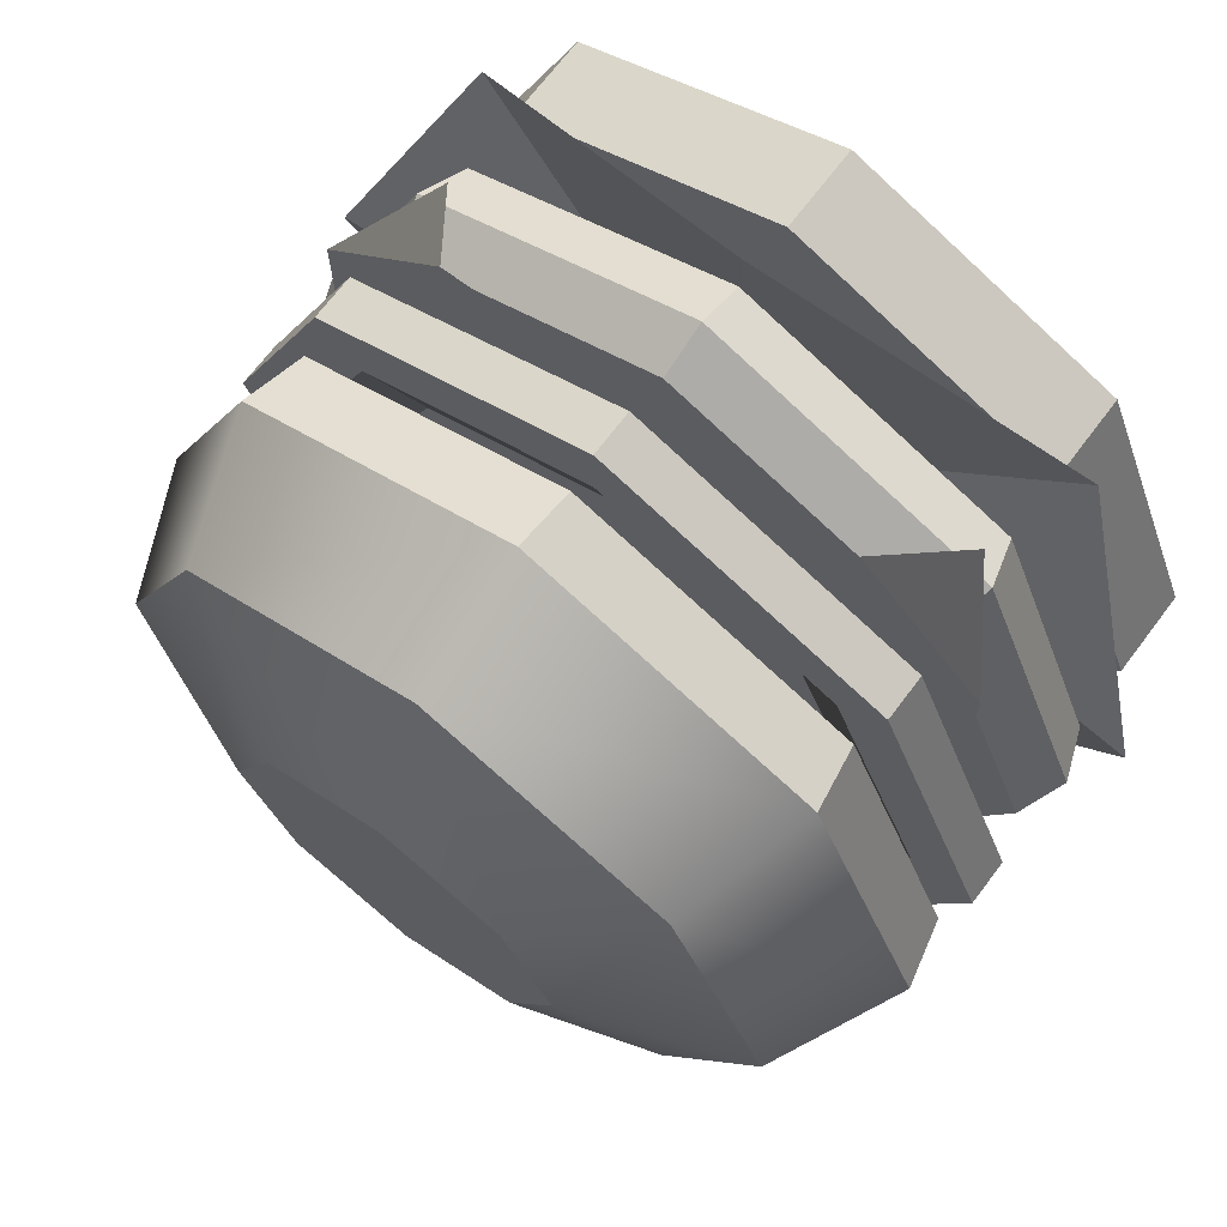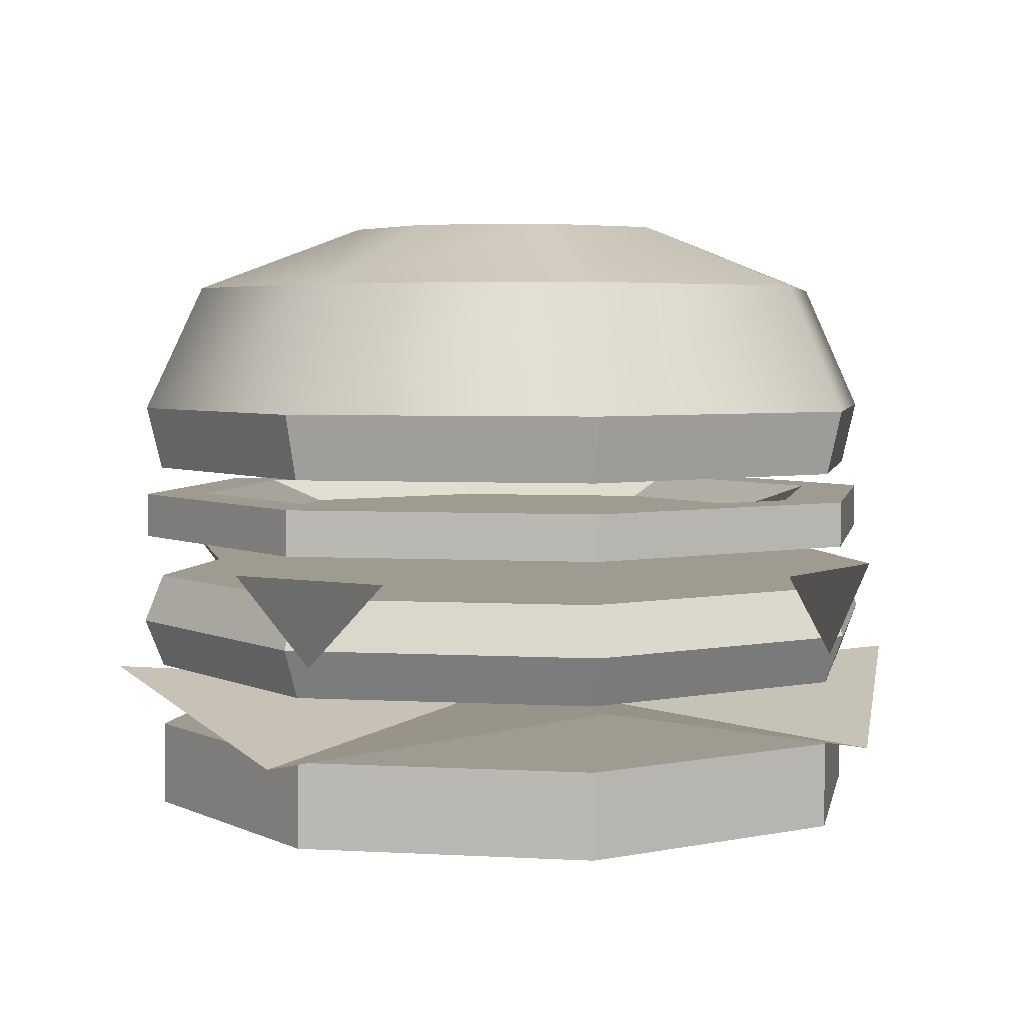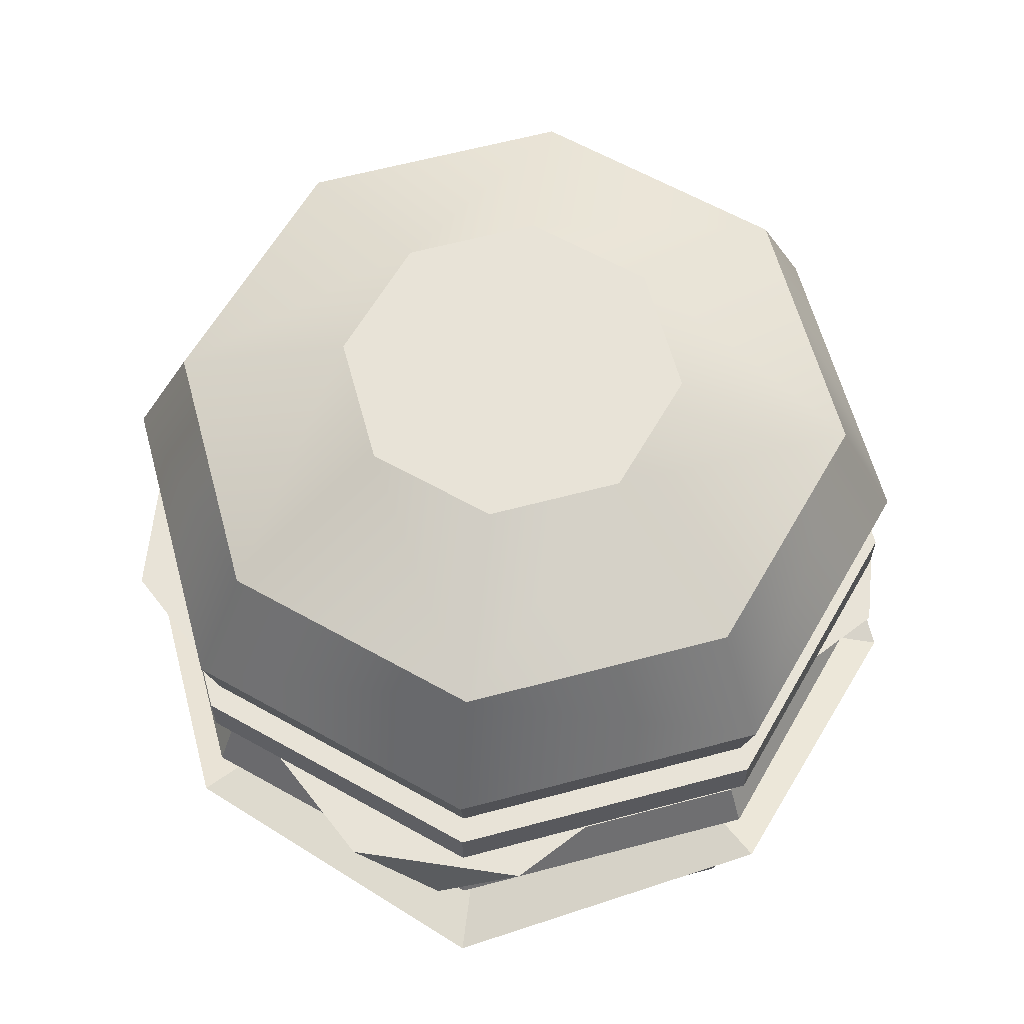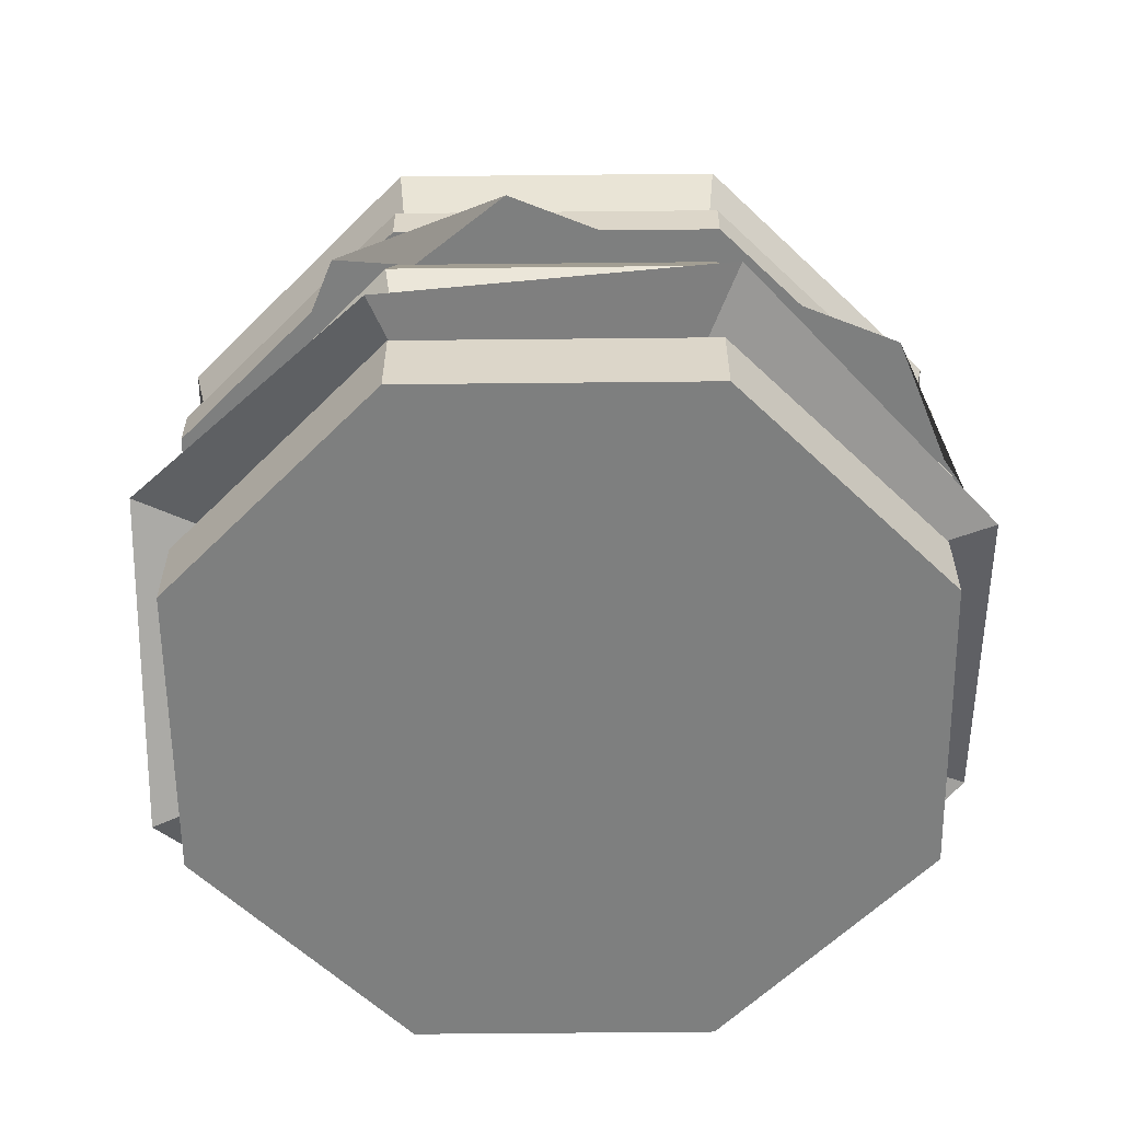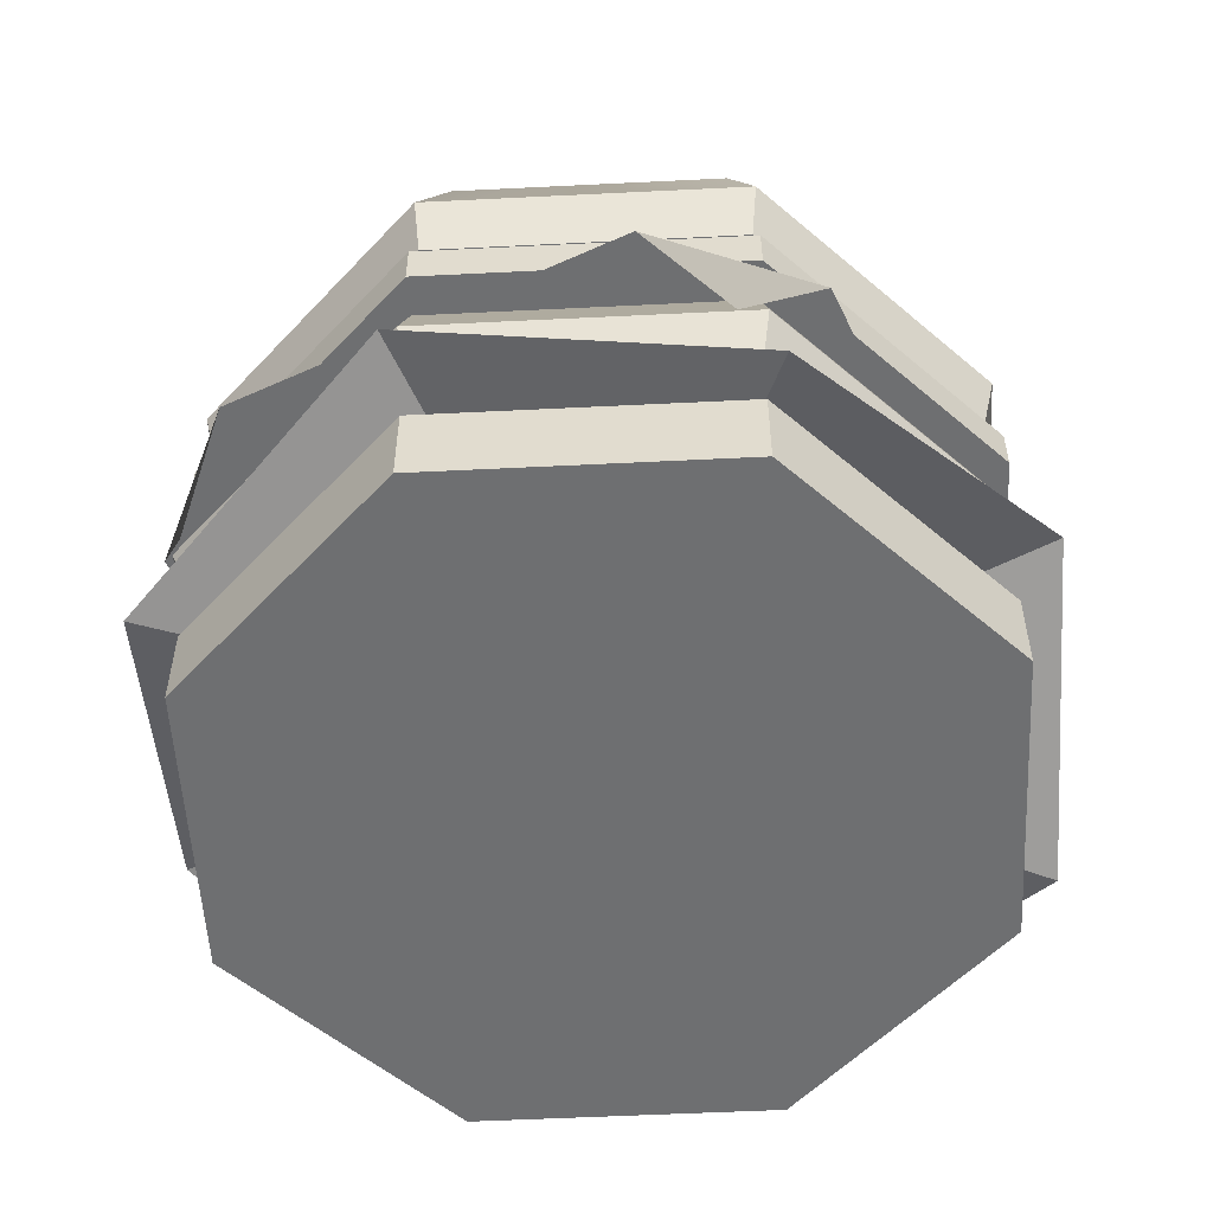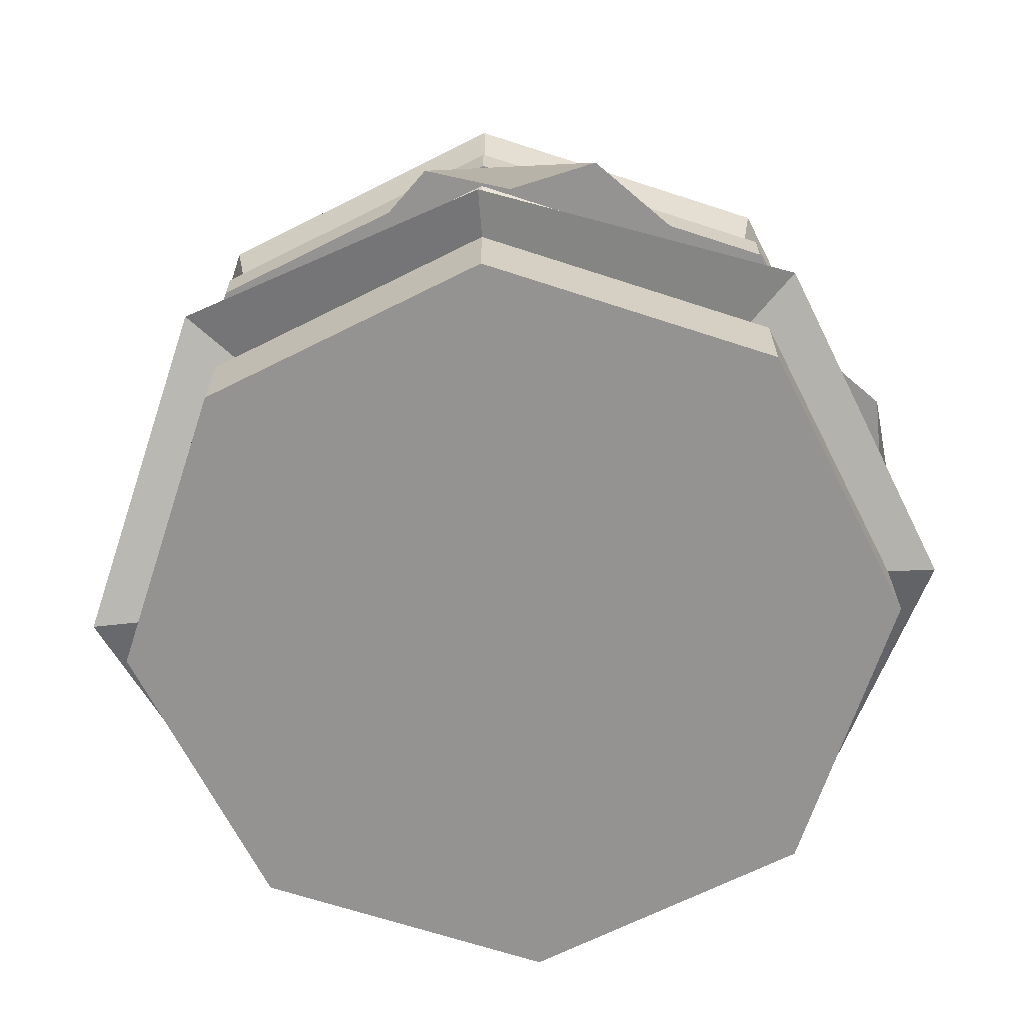
<metadata>
{"format":"obj","ext":"obj","renderer":"f3d","projection":"perspective","resolution":1024,"background":"white","views":[{"elev":69.9,"azim":-142.9,"up":"+Z"},{"elev":4.0,"azim":168.2,"up":"+Y"},{"elev":61.8,"azim":52.3,"up":"+Y"},{"elev":-59.6,"azim":-21.9,"up":"+Y"},{"elev":-54.6,"azim":25.5,"up":"+Y"},{"elev":-66.8,"azim":-40.7,"up":"+Y"}]}
</metadata>
<code>
o burger
v 0 0.32 -1.44
v 1.018 0 -1.018
v 0 0 -1.44
v 1.018 0.32 -1.018
v 0 0.32 1.44
v -1.018 -0 1.018
v 0 -0 1.44
v -1.018 0.32 1.018
v -1.018 0.32 -1.018
v -1.018 0 -1.018
v -1.44 0 0
v 1.018 -0 1.018
v 1.44 0 0
v -1.44 0.32 0
v 1.018 0.32 1.018
v 1.44 0.32 0
v -0.4501 2.32 0.4501
v -0.4501 2.32 -0.4501
v -0.6365 2.32 0
v 0 2.32 0.6365
v 0 2.32 -0.6365
v 0.4501 2.32 0.4501
v 0.4501 2.32 -0.4501
v 0.6365 2.32 0
v -1.018 1.36 -1.018
v -1.018 1.36 1.018
v -1.44 1.36 0
v 0 1.36 -1.44
v 0 1.36 1.44
v 1.018 1.36 -1.018
v 1.018 1.36 1.018
v 1.44 1.36 0
v 1.498 1.6 0
v 1.059 1.6 -1.059
v 1.059 1.6 1.059
v 0 1.6 1.498
v -1.498 1.6 0
v -1.059 1.6 1.059
v -1.059 1.6 -1.059
v 0 1.6 -1.498
v -0.9001 2.08 -0.9001
v -1.273 2.08 0
v 0.9001 2.08 -0.9001
v 1.273 2.08 0
v 0 2.08 1.273
v -0.9001 2.08 0.9001
v 0 2.08 -1.273
v 0.9001 2.08 0.9001
v -1.229 1.005 0.9152
v -0.9908 0.6848 1.142
v -0.7525 1.005 1.368
v -1.229 1.005 -0.9152
v -0.7525 1.005 -1.368
v 0.7525 1.005 1.368
v 0.7525 1.005 -1.368
v 1.229 1.005 0.9152
v 1.229 1.005 -0.9152
v 0.9908 0.6848 1.142
v -0.9908 0.6848 -1.142
v 0.9908 0.6848 -1.142
v -1.018 0.56 -1.018
v -1.018 0.56 1.018
v -1.44 0.56 0
v 0 0.56 -1.44
v 0 0.56 1.44
v 1.018 0.56 -1.018
v 1.018 0.56 1.018
v 1.44 0.56 0
v -1.018 0.9248 1.018
v -1.018 0.9248 -1.018
v -1.44 0.9248 0
v 0 0.9248 1.44
v 0 0.9248 -1.44
v 1.018 0.9248 1.018
v 1.018 0.9248 -1.018
v 1.44 0.9248 0
v -1.512 0.7424 0
v -1.069 0.7424 -1.069
v 0 0.7424 -1.512
v 1.069 0.7424 -1.069
v 1.512 0.7424 0
v -1.069 0.7424 1.069
v 0 0.7424 1.512
v 1.069 0.7424 1.069
v 1.616 0.56 0
v 0 0.44 0
v 1.143 0.32 1.143
v 0 0.56 -1.616
v -1.143 0.32 -1.143
v -1.143 0.32 1.143
v 0 0.56 1.616
v -1.616 0.56 0
v 1.143 0.32 -1.143
v -1.059 1.085 -1.059
v -1.059 1.085 1.059
v -1.498 1.085 0
v -0 1.085 -1.498
v -0 1.085 1.498
v 1.059 1.085 -1.059
v 1.059 1.085 1.059
v 1.498 1.085 0
v -1.059 1.254 1.059
v -1.262 1.254 0
v -1.498 1.254 0
v -0.8921 1.254 0.8921
v -0 1.254 1.498
v -0 1.254 1.262
v 1.059 1.254 1.059
v 0.8921 1.254 0.8921
v 1.262 1.254 0
v 1.498 1.254 0
v -1.059 1.254 -1.059
v -0.8921 1.254 -0.8921
v -0 1.254 -1.498
v -0 1.254 -1.262
v 0.8921 1.254 -0.8921
v 1.059 1.254 -1.059
v -0.7137 1.174 0.7137
v -0.7137 1.174 -0.7137
v -1.009 1.174 0
v -0 1.174 1.009
v -0 1.174 -1.009
v 0.7137 1.174 0.7137
v 0.7137 1.174 -0.7137
v 1.009 1.174 0
f 1 2 3
f 2 1 4
f 5 6 7
f 6 5 8
f 9 3 10
f 3 9 1
f 10 6 11
f 6 10 7
f 7 10 3
f 7 3 2
f 7 2 12
f 12 2 13
f 14 6 8
f 6 14 11
f 15 7 12
f 7 15 5
f 13 15 12
f 15 13 16
f 2 16 13
f 16 2 4
f 9 11 14
f 11 9 10
f 8 9 14
f 9 8 5
f 9 5 1
f 1 5 15
f 1 15 4
f 4 15 16
f 17 18 19
f 18 17 20
f 18 20 21
f 21 20 22
f 21 22 23
f 23 22 24
f 25 26 27
f 26 25 28
f 26 28 29
f 29 28 30
f 29 30 31
f 31 30 32
f 30 33 32
f 33 30 34
f 35 29 31
f 29 35 36
f 37 26 38
f 26 37 27
f 39 28 25
f 28 39 40
f 31 33 35
f 33 31 32
f 39 27 37
f 27 39 25
f 36 26 29
f 26 36 38
f 40 30 28
f 30 40 34
f 41 37 42
f 37 41 39
f 33 43 44
f 43 33 34
f 45 38 36
f 38 45 46
f 41 40 39
f 40 41 47
f 46 37 38
f 37 46 42
f 47 34 40
f 34 47 43
f 48 36 35
f 36 48 45
f 33 48 35
f 48 33 44
f 19 41 42
f 41 19 18
f 48 20 45
f 20 48 22
f 46 19 42
f 19 46 17
f 18 47 41
f 47 18 21
f 21 43 47
f 43 21 23
f 48 24 22
f 24 48 44
f 45 17 46
f 17 45 20
f 24 43 23
f 43 24 44
f 49 50 51
f 51 52 49
f 52 51 53
f 53 51 54
f 53 54 55
f 55 54 56
f 55 56 57
f 56 54 58
f 53 59 52
f 55 57 60
f 61 62 63
f 62 61 64
f 62 64 65
f 65 64 66
f 65 66 67
f 67 66 68
f 69 70 71
f 70 69 72
f 70 72 73
f 73 72 74
f 73 74 75
f 75 74 76
f 70 77 71
f 77 70 78
f 79 66 64
f 66 79 80
f 66 81 68
f 81 66 80
f 82 78 77
f 78 82 83
f 78 83 79
f 79 83 84
f 79 84 80
f 80 84 81
f 84 65 67
f 65 84 83
f 72 82 83
f 82 72 69
f 77 62 82
f 62 77 63
f 81 74 84
f 74 81 76
f 74 83 84
f 83 74 72
f 73 80 79
f 80 73 75
f 78 64 61
f 64 78 79
f 67 81 84
f 81 67 68
f 69 77 82
f 77 69 71
f 80 76 81
f 76 80 75
f 78 63 77
f 63 78 61
f 83 62 65
f 62 83 82
f 70 79 78
f 79 70 73
f 85 86 87
f 88 89 86
f 86 90 91
f 86 92 90
f 93 88 86
f 86 89 92
f 87 86 91
f 85 93 86
f 94 95 96
f 95 94 97
f 95 97 98
f 98 97 99
f 98 99 100
f 100 99 101
f 102 103 104
f 103 102 105
f 105 102 106
f 105 106 107
f 107 106 108
f 107 108 109
f 109 108 110
f 110 108 111
f 103 112 104
f 112 103 113
f 112 113 114
f 114 113 115
f 114 115 116
f 114 116 117
f 117 116 110
f 117 110 111
f 112 96 104
f 96 112 94
f 112 97 94
f 97 112 114
f 114 99 97
f 99 114 117
f 99 111 101
f 111 99 117
f 101 108 100
f 108 101 111
f 108 98 100
f 98 108 106
f 106 95 98
f 95 106 102
f 104 95 102
f 95 104 96
f 118 119 120
f 119 118 121
f 119 121 122
f 122 121 123
f 122 123 124
f 124 123 125
f 125 116 124
f 116 125 110
f 122 116 115
f 116 122 124
f 119 115 113
f 115 119 122
f 120 113 103
f 113 120 119
f 107 118 105
f 118 107 121
f 105 120 103
f 120 105 118
f 109 125 123
f 125 109 110
f 109 121 107
f 121 109 123

</code>
